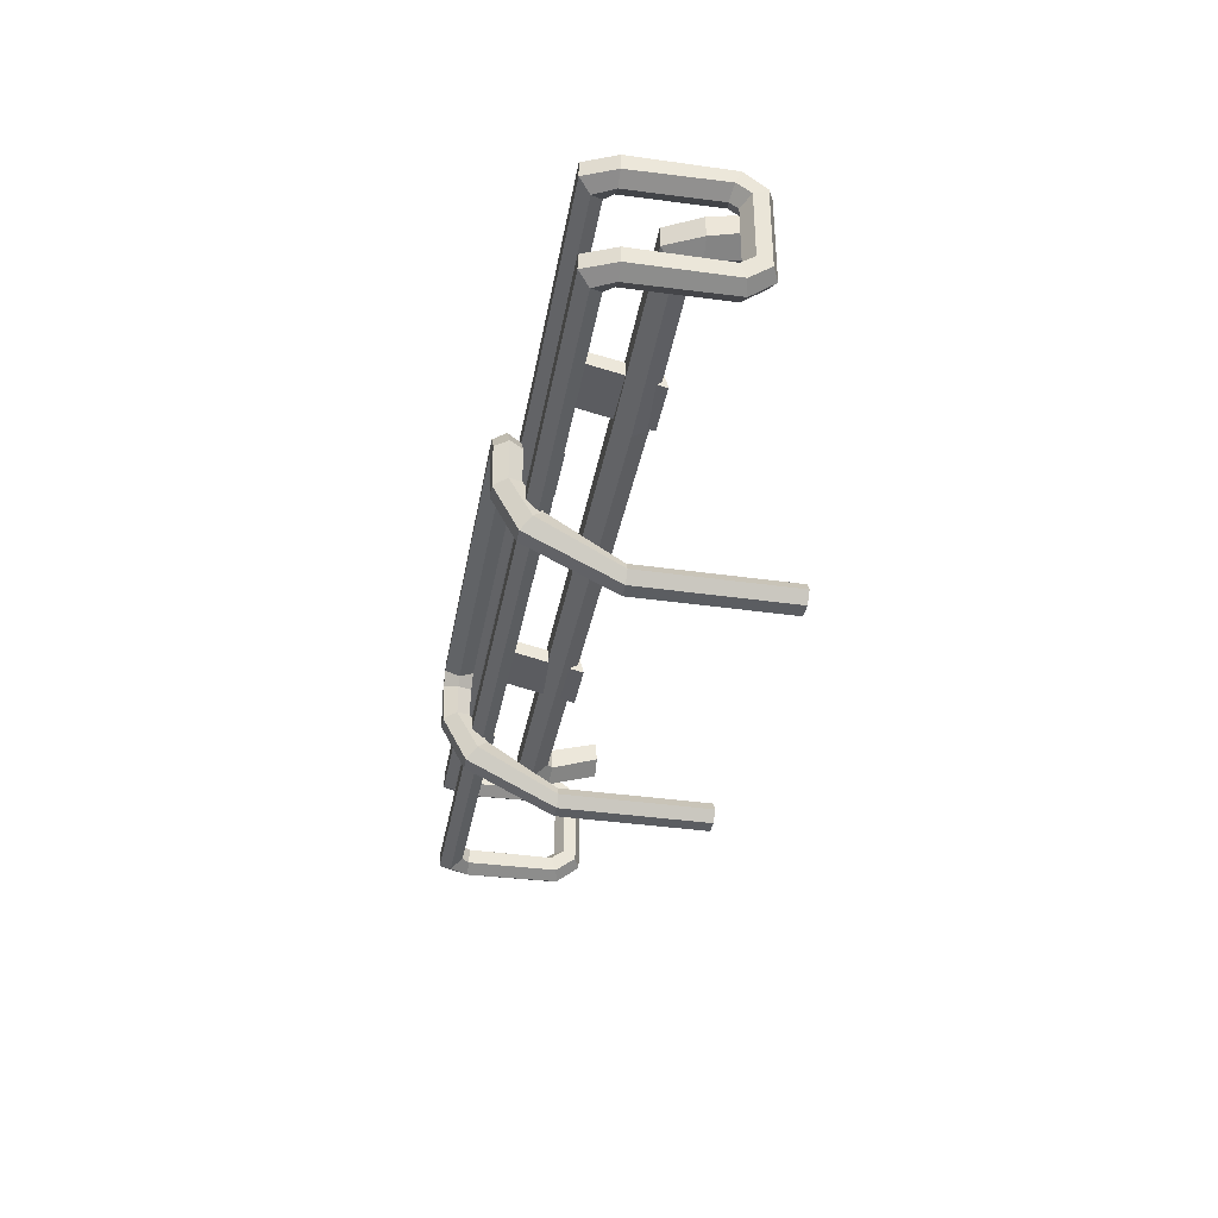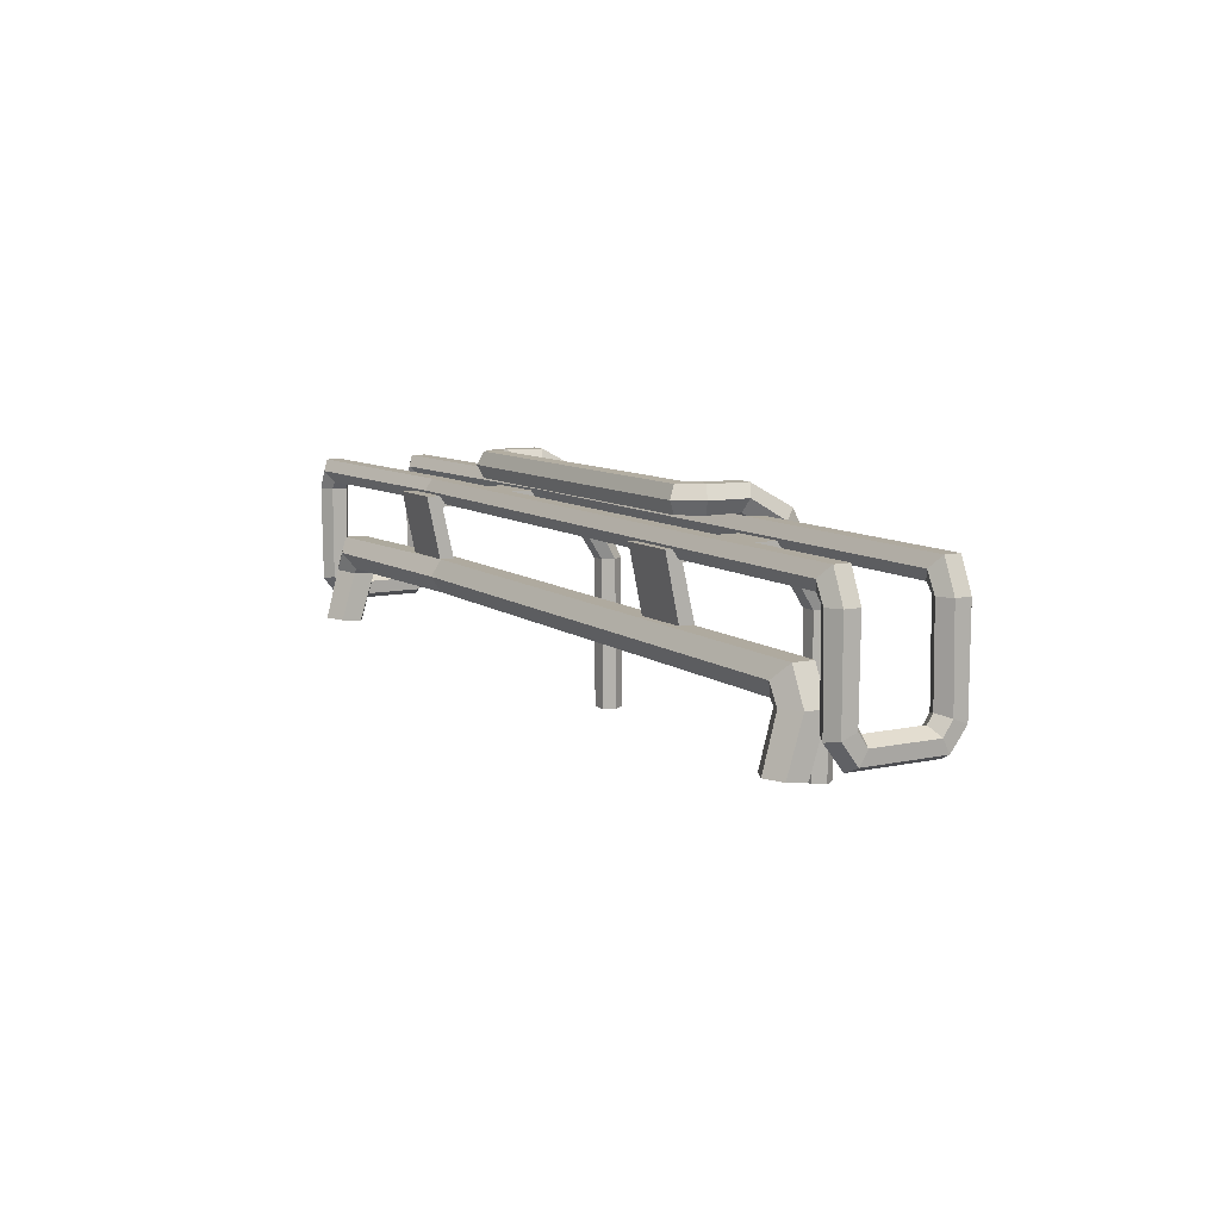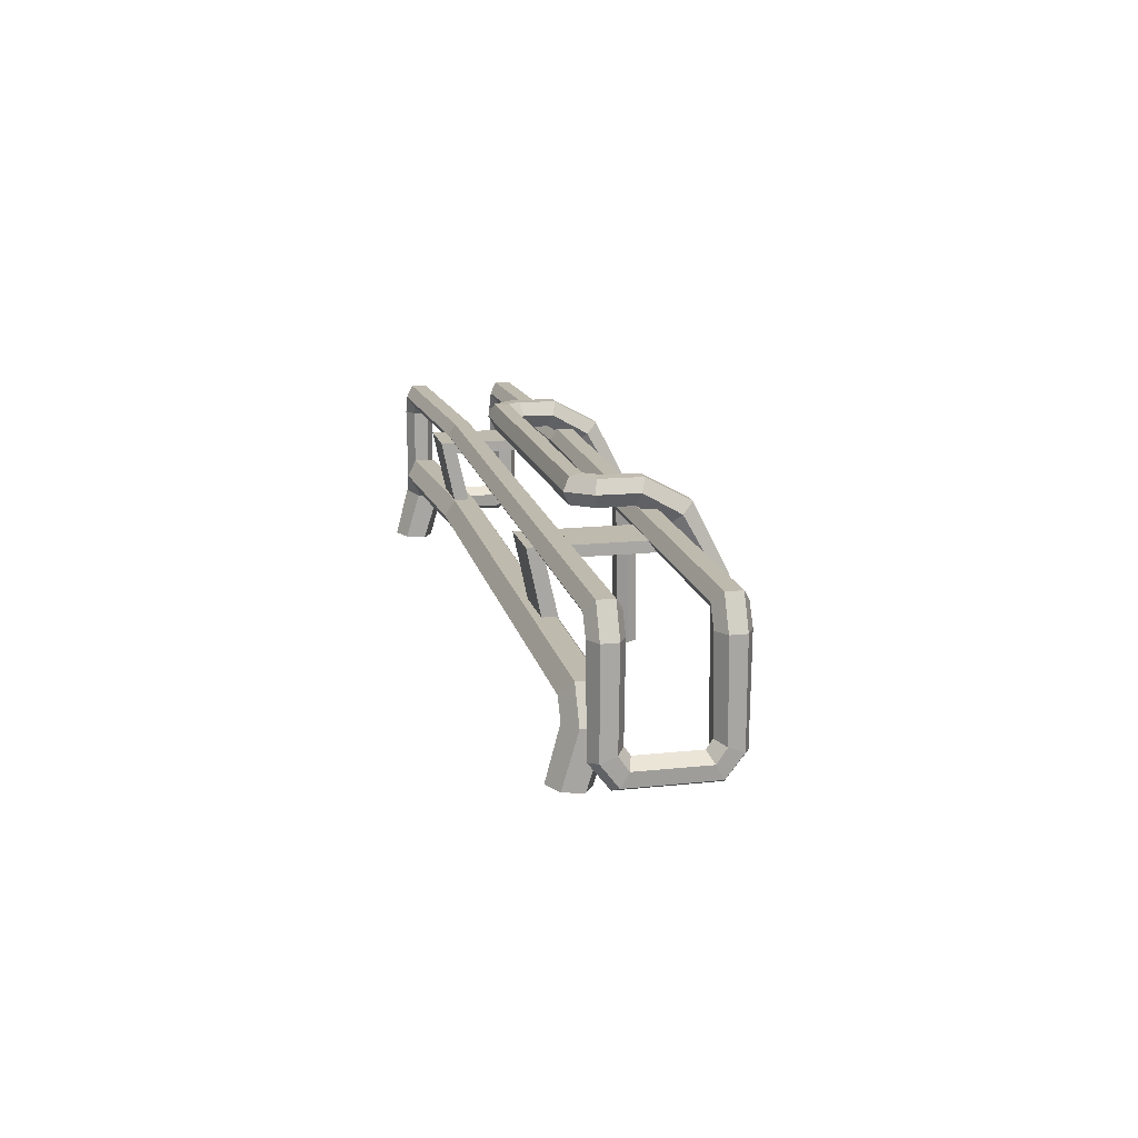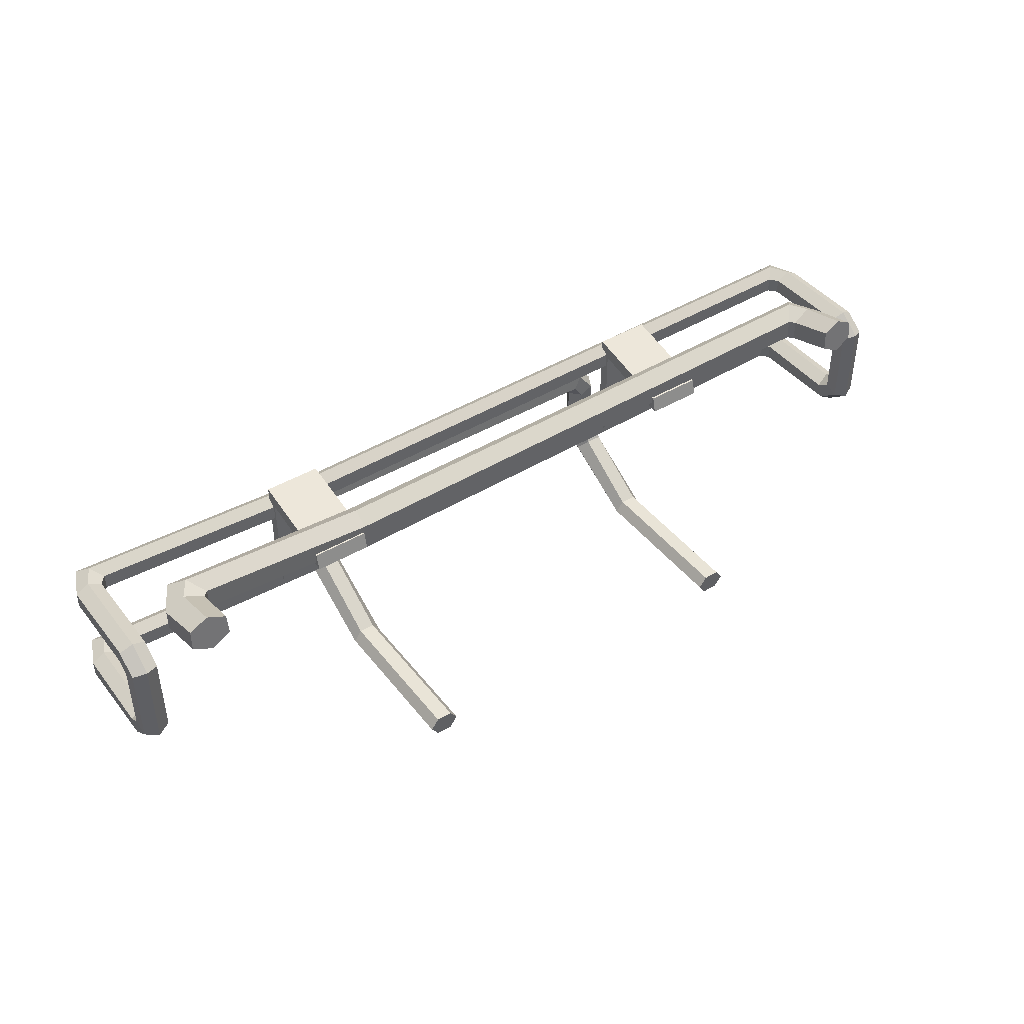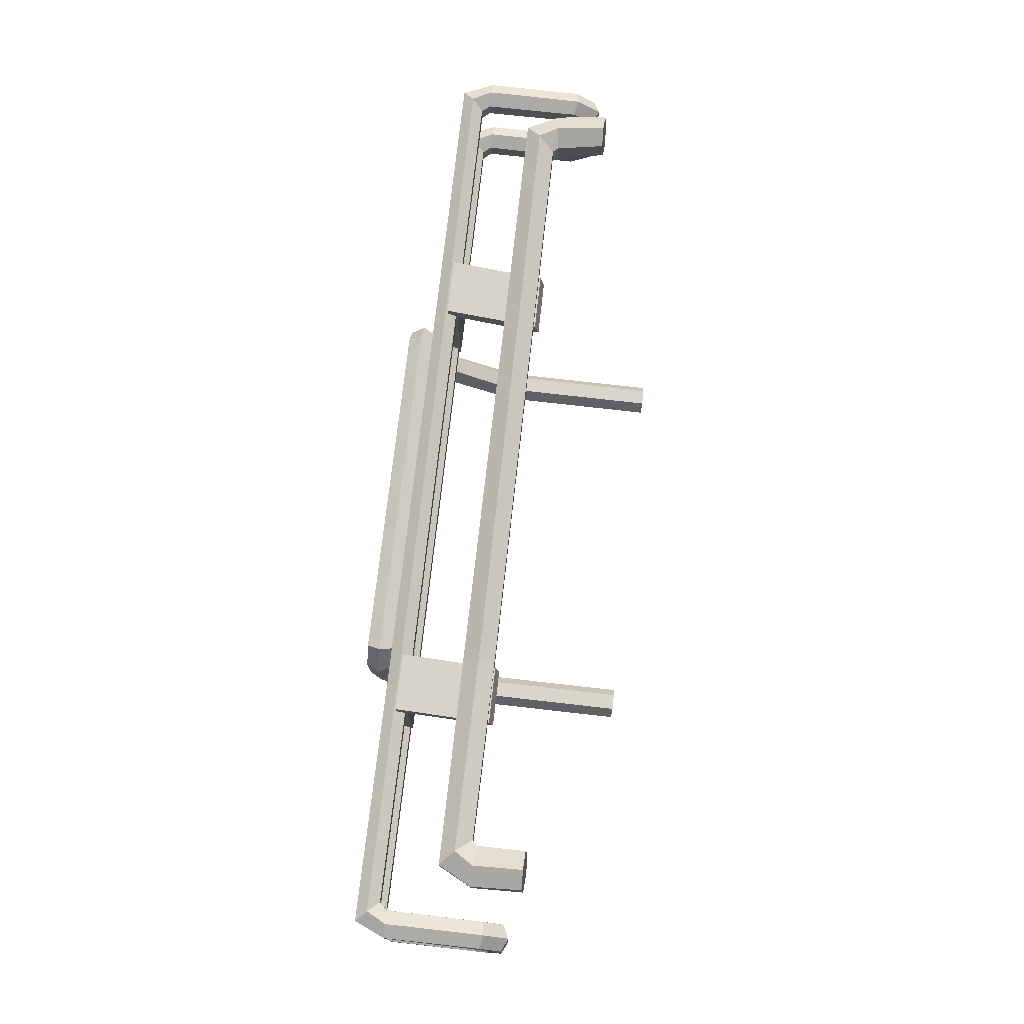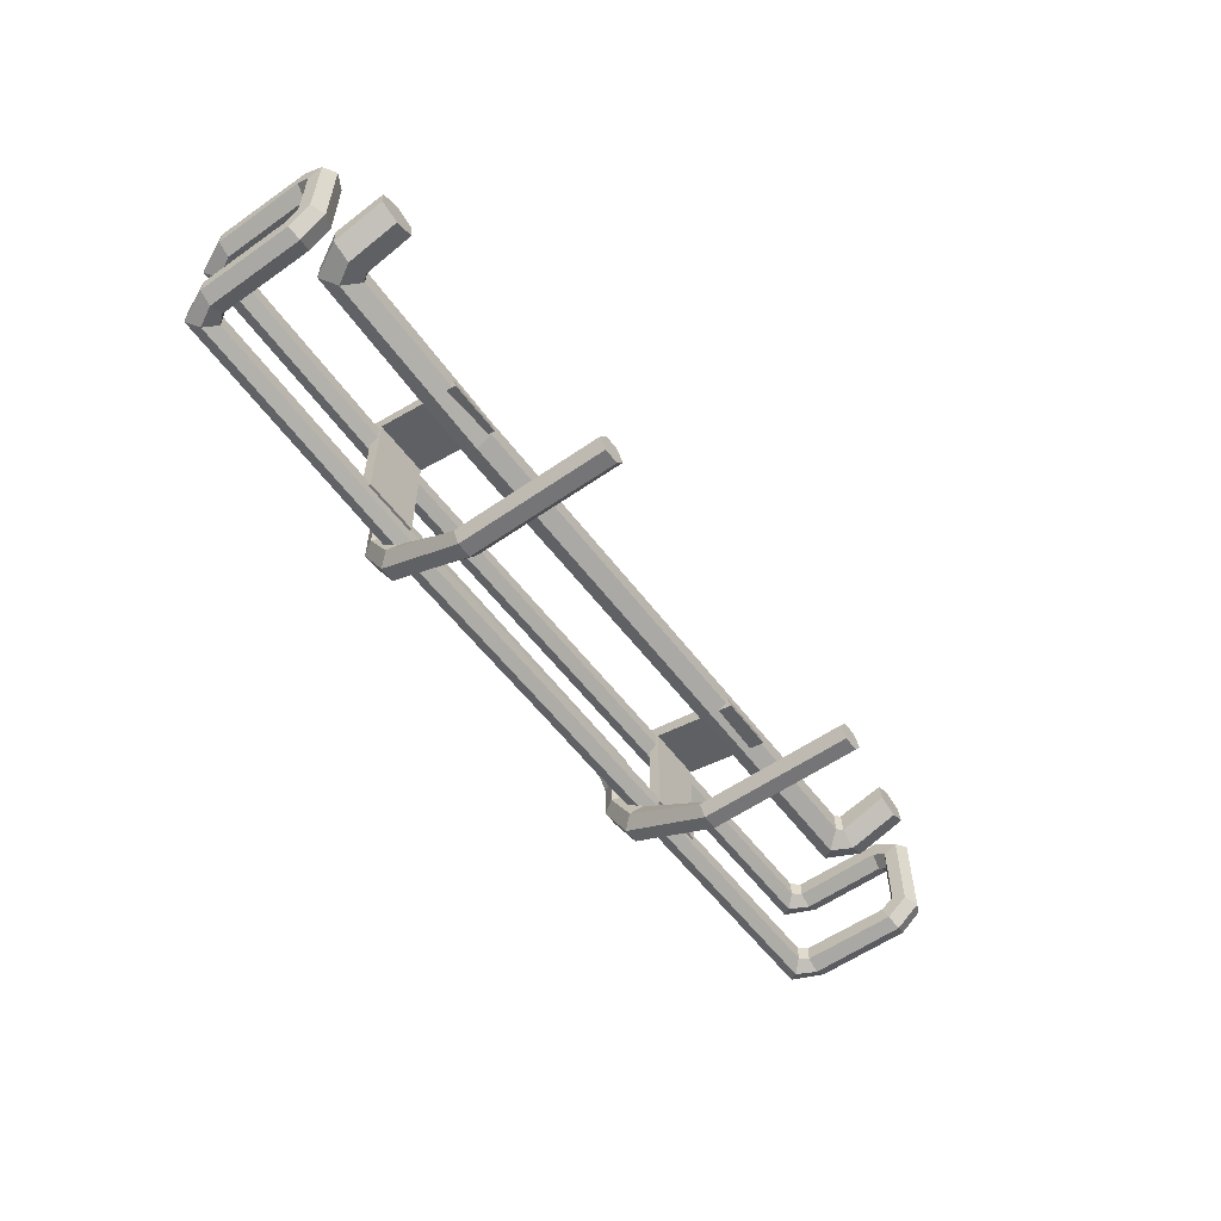
<metadata>
{"format":"obj","ext":"obj","renderer":"f3d","projection":"perspective","resolution":1024,"background":"white","views":[{"elev":-36.0,"azim":79.9,"up":"+Y"},{"elev":9.4,"azim":-120.2,"up":"+Z"},{"elev":15.5,"azim":-102.9,"up":"+Z"},{"elev":42.9,"azim":144.8,"up":"+Y"},{"elev":74.6,"azim":96.4,"up":"+Y"},{"elev":-56.9,"azim":126.2,"up":"+Y"}]}
</metadata>
<code>
v 77.5 -0.5054 -3.441
v 77.5 9.573 -3.441
v 77.5 10.52 -2.023
v 77.5 -1.465 -2.002
v 75.14 -1.207 -4.757
v 75.14 10.27 -4.756
v 75.17 11.86 -2.508
v 75.17 -2.795 -2.495
v 75.3 -2.471 -7.023
v 75.3 11.54 -7.023
v 75.28 14.28 -3.443
v 75.28 -5.205 -3.455
v 77.5 -3.092 -8.063
v 77.5 12.16 -8.062
v 77.5 15.41 -3.906
v 77.5 -6.333 -3.936
v 79.69 -2.471 -7.023
v 79.69 11.54 -7.023
v 79.71 14.28 -3.443
v 79.71 -5.205 -3.455
v 79.85 -1.207 -4.757
v 79.85 10.27 -4.756
v 79.83 11.86 -2.508
v 79.83 -2.795 -2.495
v 77.5 10.35 12.66
v 75.23 11.65 12.67
v 77.5 -1.283 12.66
v 75.23 -2.582 12.67
v 75.23 14.3 12.67
v 75.23 -5.231 12.67
v 77.5 15.6 12.66
v 77.5 -6.53 12.66
v 79.76 14.3 12.67
v 79.76 -5.231 12.67
v 79.76 11.65 12.67
v 79.76 -2.582 12.67
v 75.78 10.35 15.92
v 74.06 11.65 14.04
v 75.78 -1.283 15.92
v 74.06 -2.582 14.04
v 74.06 14.3 14.04
v 74.06 -5.231 14.04
v 75.78 15.6 15.92
v 75.78 -6.53 15.92
v 77.5 14.3 17.81
v 77.5 -5.231 17.81
v 77.5 11.65 17.81
v 77.5 -2.582 17.81
v 36.97 8.597 15.92
v 36.97 9.897 14.04
v 28.61 -3.135 15.92
v 28.61 -4.433 14.04
v 36.97 12.54 14.04
v 28.61 -7.083 14.04
v 36.97 13.84 15.92
v 28.61 -8.382 15.92
v 36.97 12.54 17.81
v 28.61 -7.083 17.81
v 36.97 9.897 17.81
v 28.61 -4.433 17.81
v -77.5 -0.5054 -3.441
v -77.5 9.573 -3.441
v -77.5 10.52 -2.023
v -77.5 -1.465 -2.002
v -75.14 -1.207 -4.757
v -75.14 10.27 -4.756
v -75.17 11.86 -2.508
v -75.17 -2.795 -2.495
v -75.3 -2.471 -7.023
v -75.3 11.54 -7.023
v -75.28 14.28 -3.443
v -75.28 -5.205 -3.455
v -77.5 -3.092 -8.063
v -77.5 12.16 -8.062
v -77.5 15.41 -3.906
v -77.5 -6.333 -3.936
v -79.69 -2.471 -7.023
v -79.69 11.54 -7.023
v -79.71 14.28 -3.443
v -79.71 -5.205 -3.455
v -79.85 -1.207 -4.757
v -79.85 10.27 -4.756
v -79.83 11.86 -2.508
v -79.83 -2.795 -2.495
v -77.5 10.35 12.66
v -75.23 11.65 12.67
v -77.5 -1.283 12.66
v -75.23 -2.582 12.67
v -75.23 14.3 12.67
v -75.23 -5.231 12.67
v -77.5 15.6 12.66
v -77.5 -6.53 12.66
v -79.76 14.3 12.67
v -79.76 -5.231 12.67
v -79.76 11.65 12.67
v -79.76 -2.582 12.67
v -75.78 10.35 15.92
v -74.06 11.65 14.04
v -75.78 -1.283 15.92
v -74.06 -2.582 14.04
v -74.06 14.3 14.04
v -74.06 -5.231 14.04
v -75.78 15.6 15.92
v -75.78 -6.53 15.92
v -77.5 14.3 17.81
v -77.5 -5.231 17.81
v -77.5 11.65 17.81
v -77.5 -2.582 17.81
v 27.43 3.158 20.47
v -27.43 3.158 20.47
v -28.38 1.741 20.47
v 28.39 1.719 20.47
v 28.13 4.474 18.12
v -28.13 4.473 18.12
v -29.71 2.225 18.14
v 29.72 2.211 18.14
v 29.39 6.74 18.27
v -29.39 6.74 18.27
v -32.13 3.16 18.25
v 32.13 3.172 18.25
v 30.01 7.78 20.47
v -30.01 7.779 20.47
v -33.27 3.623 20.47
v 33.25 3.653 20.47
v 29.39 6.74 22.66
v -29.39 6.74 22.66
v -32.13 3.16 22.69
v 32.13 3.172 22.69
v 28.13 4.474 22.82
v -28.13 4.473 22.82
v -29.71 2.225 22.8
v 29.72 2.211 22.8
v -28.2 -3.505 20.47
v -29.5 -2.827 18.31
v 28.2 -3.504 20.47
v 29.5 -2.827 18.31
v -32.15 -2.827 18.31
v 32.15 -2.827 18.31
v -33.45 -3.506 20.47
v 33.45 -3.505 20.47
v -32.15 -4.193 22.63
v 32.15 -4.193 22.63
v -29.5 -4.193 22.63
v 29.5 -4.192 22.63
v -28.2 -9.812 16.82
v -29.5 -7.932 15.1
v 28.2 -9.811 16.82
v 29.5 -7.932 15.1
v -32.15 -7.932 15.1
v 32.15 -7.932 15.1
v -33.45 -9.813 16.82
v 33.45 -9.812 16.82
v -32.15 -11.7 18.54
v 32.15 -11.7 18.54
v -29.5 -11.7 18.54
v 29.5 -11.7 18.54
v -28.2 -17.43 3.329
v -29.5 -15.55 3.271
v 28.2 -17.43 3.329
v 29.5 -15.55 3.271
v -32.15 -15.55 3.271
v 32.15 -15.55 3.271
v -33.45 -17.43 3.329
v 33.45 -17.43 3.329
v -32.15 -19.32 3.385
v 32.15 -19.32 3.385
v -29.5 -19.32 3.385
v 29.5 -19.32 3.385
v -28.2 -17.63 -22.76
v -29.5 -15.75 -22.82
v 28.2 -17.63 -22.76
v 29.5 -15.75 -22.82
v -32.15 -15.75 -22.82
v 32.15 -15.75 -22.82
v -33.45 -17.63 -22.76
v 33.45 -17.63 -22.76
v -32.15 -19.52 -22.71
v 32.15 -19.52 -22.71
v -29.5 -19.52 -22.71
v 29.5 -19.52 -22.71
v -32.33 -4.817 13.62
v -41.99 -4.817 13.62
v -32.33 13.18 13.62
v -41.99 13.18 13.62
v -32.33 15.92 15.48
v -41.99 15.92 15.48
v -32.33 -4.817 15.48
v -41.99 -4.817 15.48
v -32.33 9.762 -1.319
v -41.99 9.762 -1.319
v -41.99 12.51 -0.6303
v -32.33 12.51 -0.6303
v 41.58 -4.817 13.62
v 31.92 -4.817 13.62
v 31.92 13.18 13.62
v 41.58 13.18 13.62
v 41.58 9.762 -1.319
v 31.92 9.762 -1.319
v 31.92 12.51 -0.6303
v 41.58 12.51 -0.6303
v 41.58 15.92 15.48
v 31.92 15.92 15.48
v 31.92 -4.817 15.48
v 41.58 -4.817 15.48
v 66.4 12.82 -9.892
v 63.02 14.58 -9.688
v 63.17 17.97 -9.381
v 66.4 19.52 -9.282
v 69.62 17.97 -9.381
v 69.77 14.58 -9.688
v 66.47 10.16 -1.057
v 63.08 11.83 -1.311
v 63.01 15.6 -1.176
v 66.47 17.29 -0.7849
v 69.85 15.48 -0.6956
v 69.84 11.9 -0.8363
v 64.45 10.16 2.437
v 62.11 11.87 -0.3226
v 62.08 15.6 -0.2968
v 64.4 17.29 2.458
v 66.85 15.49 4.909
v 66.86 11.97 4.909
v 31.61 8.4 2.29
v 31.6 10.21 -0.4192
v 31.58 13.74 -0.4221
v 31.58 15.55 2.315
v 31.59 13.73 5.043
v 31.6 10.2 5.029
v -70.47 12.82 -9.888
v -67.31 14.59 -9.689
v -67.44 17.95 -9.384
v -70.47 19.52 -9.277
v -73.51 17.95 -9.384
v -73.64 14.59 -9.689
v -70.55 10.16 -1.06
v -67.34 11.85 -1.297
v -67.27 15.58 -1.165
v -70.54 17.29 -0.7878
v -73.73 15.47 -0.7083
v -73.72 11.91 -0.8461
v -68.68 10.16 2.443
v -66.47 11.87 -0.3049
v -66.46 15.59 -0.2968
v -68.66 17.29 2.45
v -70.94 15.48 4.906
v -70.94 11.98 4.905
f 1 2 6 5
f 3 7 6 2
f 1 5 8 4
f 5 6 10 9
f 7 11 10 6
f 5 9 12 8
f 10 14 13 9
f 11 15 14 10
f 9 13 16 12
f 13 14 18 17
f 15 19 18 14
f 13 17 20 16
f 17 18 22 21
f 19 23 22 18
f 17 21 24 20
f 21 22 2 1
f 23 3 2 22
f 21 1 4 24
f 3 25 26 7
f 8 28 27 4
f 7 26 29 11
f 12 30 28 8
f 11 29 31 15
f 16 32 30 12
f 15 31 33 19
f 20 34 32 16
f 19 33 35 23
f 24 36 34 20
f 23 35 25 3
f 4 27 36 24
f 25 37 38 26
f 28 40 39 27
f 26 38 41 29
f 30 42 40 28
f 29 41 43 31
f 32 44 42 30
f 31 43 45 33
f 34 46 44 32
f 33 45 47 35
f 36 48 46 34
f 35 47 37 25
f 27 39 48 36
f 37 49 50 38
f 40 52 51 39
f 38 50 53 41
f 42 54 52 40
f 41 53 55 43
f 44 56 54 42
f 43 55 57 45
f 46 58 56 44
f 45 57 59 47
f 48 60 58 46
f 47 59 49 37
f 39 51 60 48
f 61 65 66 62
f 63 62 66 67
f 61 64 68 65
f 65 69 70 66
f 67 66 70 71
f 65 68 72 69
f 70 69 73 74
f 71 70 74 75
f 69 72 76 73
f 73 77 78 74
f 75 74 78 79
f 73 76 80 77
f 77 81 82 78
f 79 78 82 83
f 77 80 84 81
f 81 61 62 82
f 83 82 62 63
f 81 84 64 61
f 63 67 86 85
f 68 64 87 88
f 67 71 89 86
f 72 68 88 90
f 71 75 91 89
f 76 72 90 92
f 75 79 93 91
f 80 76 92 94
f 79 83 95 93
f 84 80 94 96
f 83 63 85 95
f 64 84 96 87
f 85 86 98 97
f 88 87 99 100
f 86 89 101 98
f 90 88 100 102
f 89 91 103 101
f 92 90 102 104
f 91 93 105 103
f 94 92 104 106
f 93 95 107 105
f 96 94 106 108
f 95 85 97 107
f 87 96 108 99
f 97 98 50 49
f 100 99 51 52
f 98 101 53 50
f 102 100 52 54
f 101 103 55 53
f 104 102 54 56
f 103 105 57 55
f 106 104 56 58
f 105 107 59 57
f 108 106 58 60
f 107 97 49 59
f 99 108 60 51
f 109 110 114 113
f 111 115 114 110
f 109 113 116 112
f 113 114 118 117
f 115 119 118 114
f 113 117 120 116
f 118 122 121 117
f 119 123 122 118
f 117 121 124 120
f 121 122 126 125
f 123 127 126 122
f 121 125 128 124
f 125 126 130 129
f 127 131 130 126
f 125 129 132 128
f 129 130 110 109
f 131 111 110 130
f 129 109 112 132
f 111 133 134 115
f 116 136 135 112
f 115 134 137 119
f 120 138 136 116
f 119 137 139 123
f 124 140 138 120
f 123 139 141 127
f 128 142 140 124
f 127 141 143 131
f 132 144 142 128
f 131 143 133 111
f 112 135 144 132
f 133 145 146 134
f 136 148 147 135
f 134 146 149 137
f 138 150 148 136
f 137 149 151 139
f 140 152 150 138
f 139 151 153 141
f 142 154 152 140
f 141 153 155 143
f 144 156 154 142
f 143 155 145 133
f 135 147 156 144
f 145 157 158 146
f 148 160 159 147
f 146 158 161 149
f 150 162 160 148
f 149 161 163 151
f 152 164 162 150
f 151 163 165 153
f 154 166 164 152
f 153 165 167 155
f 156 168 166 154
f 155 167 157 145
f 147 159 168 156
f 157 169 170 158
f 160 172 171 159
f 158 170 173 161
f 162 174 172 160
f 161 173 175 163
f 164 176 174 162
f 163 175 177 165
f 166 178 176 164
f 165 177 179 167
f 168 180 178 166
f 167 179 169 157
f 159 171 180 168
f 175 173 177
f 173 170 177
f 177 170 179
f 170 169 179
f 171 172 180
f 172 174 180
f 180 174 178
f 178 174 176
f 181 182 184 183
f 189 190 191 192
f 185 186 188 187
f 187 188 182 181
f 182 188 186 184
f 187 181 183 185
f 183 184 190 189
f 184 186 191 190
f 186 185 192 191
f 185 183 189 192
f 193 194 195 196
f 197 198 199 200
f 201 202 203 204
f 204 203 194 193
f 194 203 202 195
f 204 193 196 201
f 196 195 198 197
f 195 202 199 198
f 202 201 200 199
f 201 196 197 200
f 205 211 212 206
f 206 212 213 207
f 207 213 214 208
f 208 214 215 209
f 209 215 216 210
f 210 216 211 205
f 211 217 218 212
f 212 218 219 213
f 213 219 220 214
f 214 220 221 215
f 215 221 222 216
f 216 222 217 211
f 217 223 224 218
f 218 224 225 219
f 219 225 226 220
f 220 226 227 221
f 221 227 228 222
f 222 228 223 217
f 229 230 236 235
f 230 231 237 236
f 231 232 238 237
f 232 233 239 238
f 233 234 240 239
f 234 229 235 240
f 235 236 242 241
f 236 237 243 242
f 237 238 244 243
f 238 239 245 244
f 239 240 246 245
f 240 235 241 246
f 241 242 224 223
f 242 243 225 224
f 243 244 226 225
f 244 245 227 226
f 245 246 228 227
f 246 241 223 228
f 206 207 208 209 210 205
f 230 229 234 233 232 231

</code>
